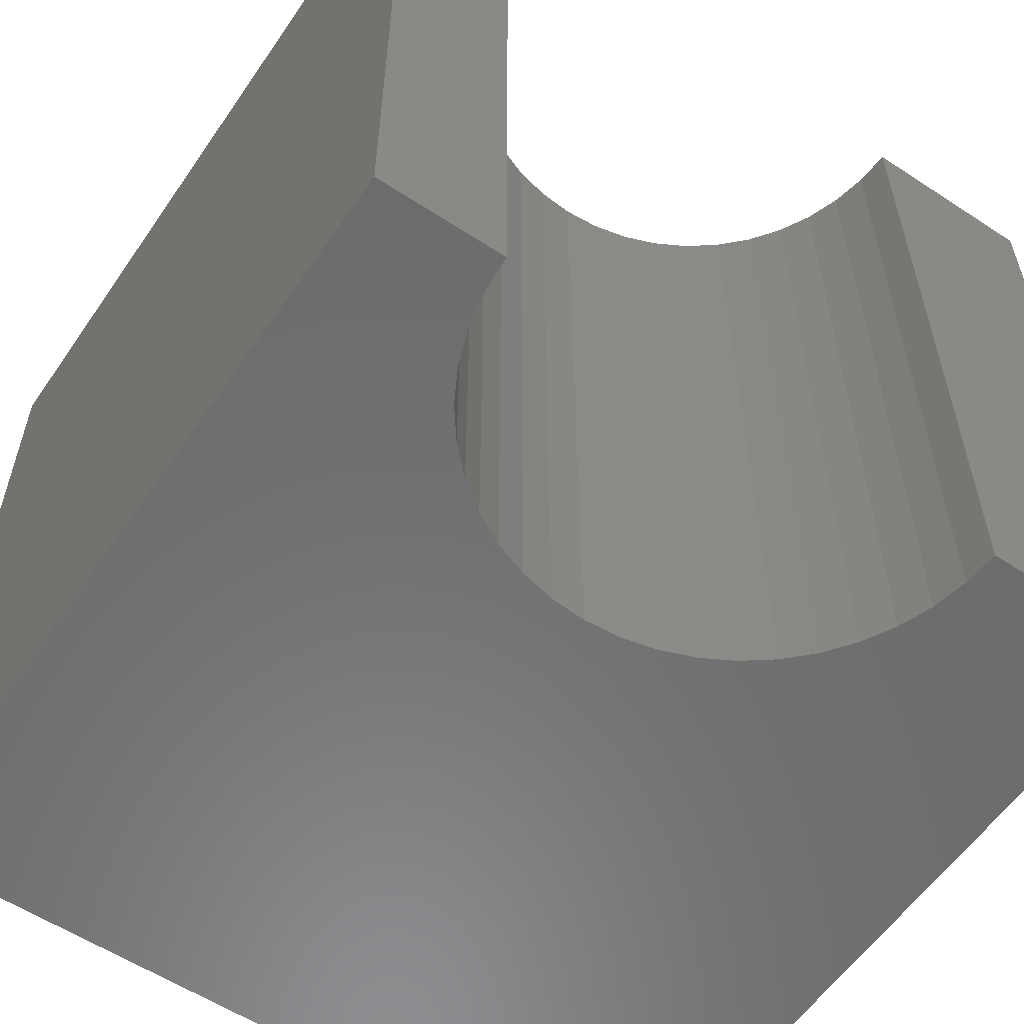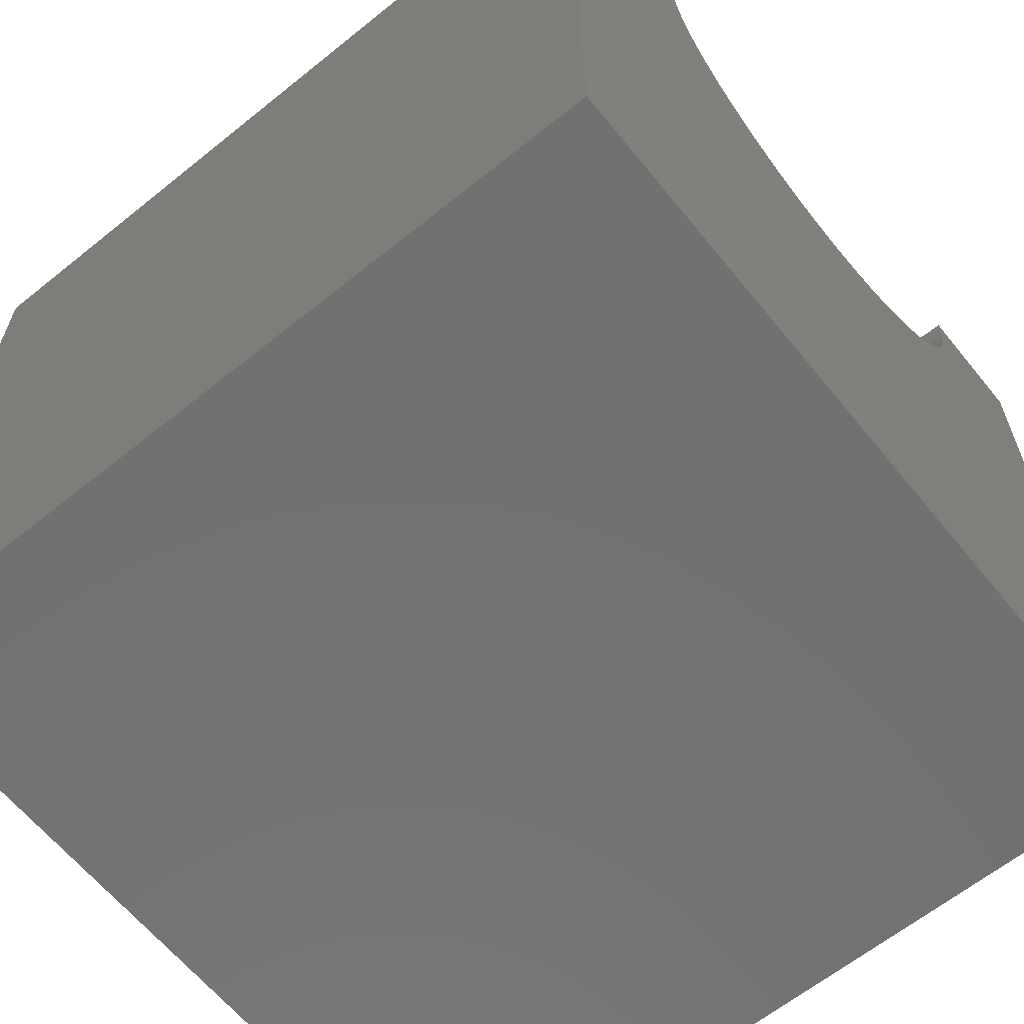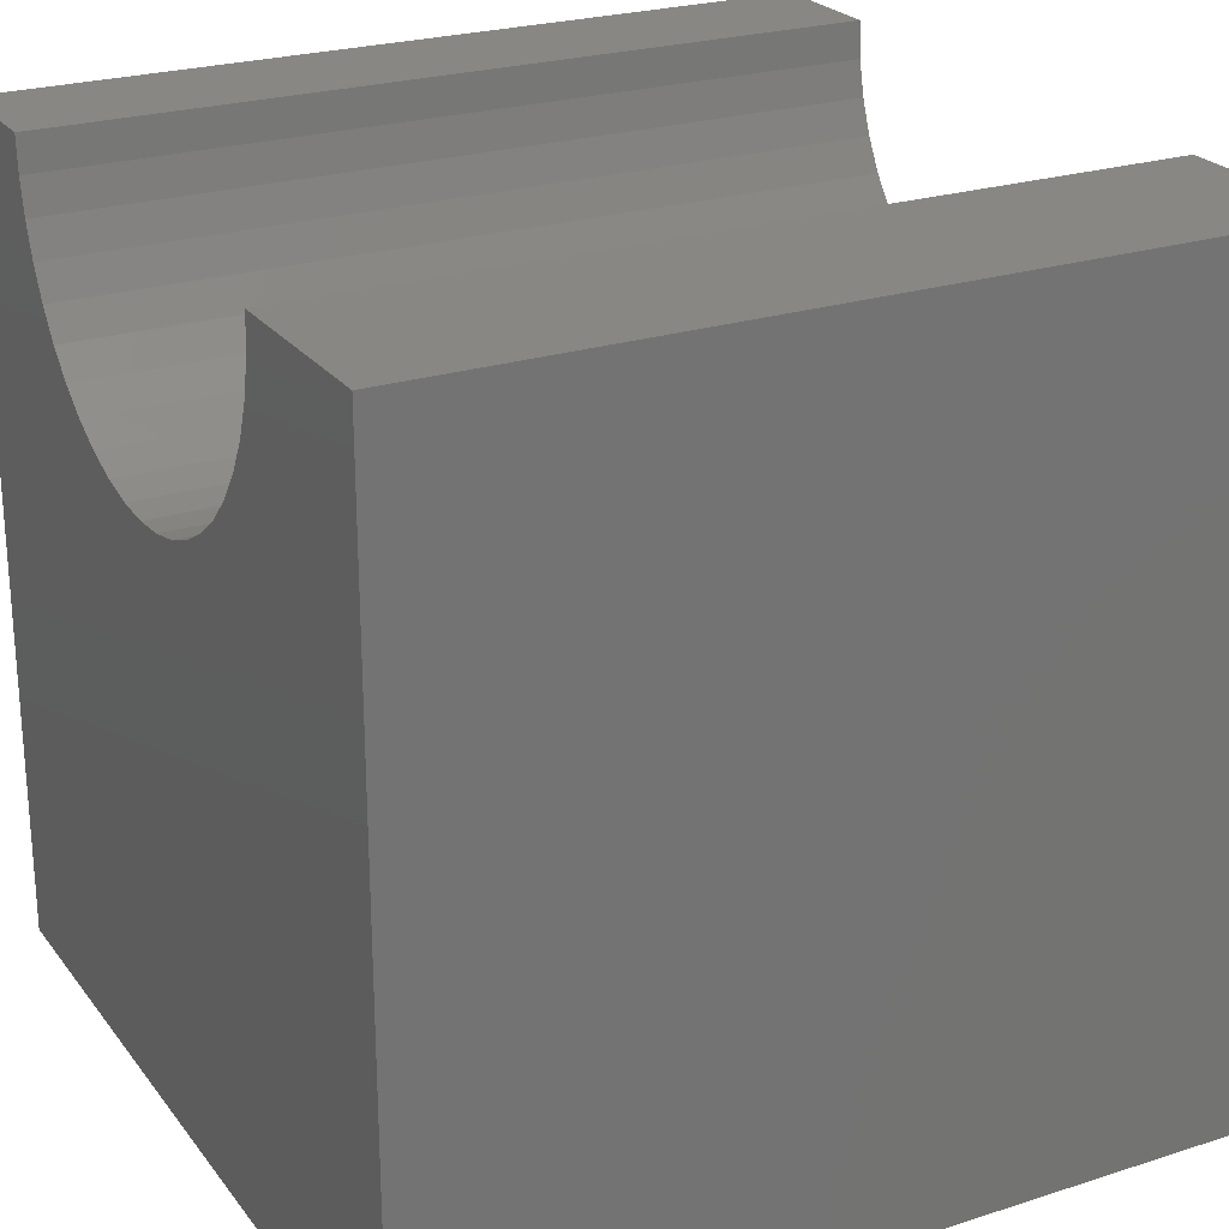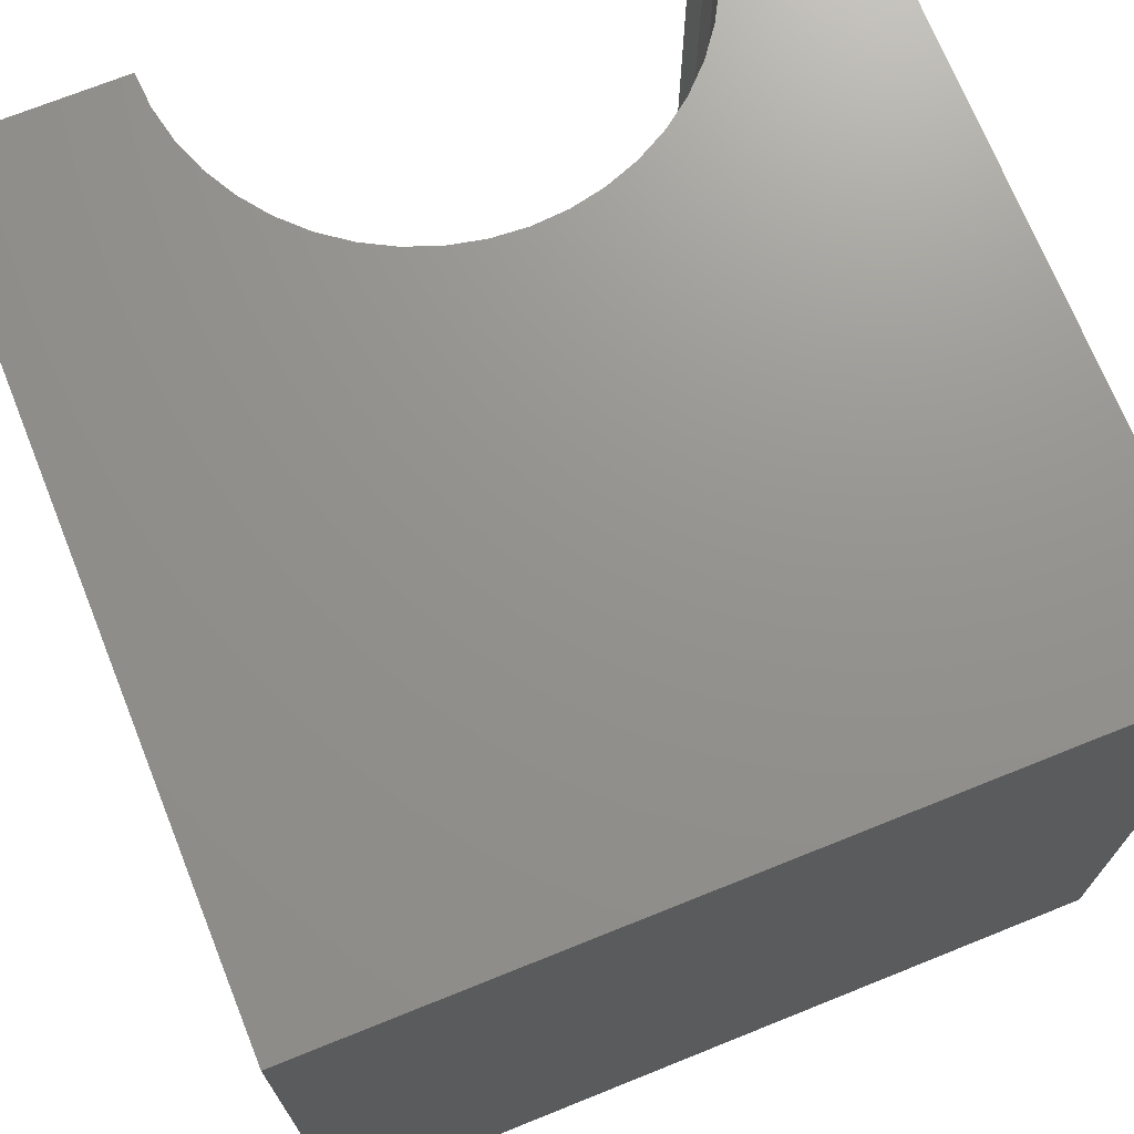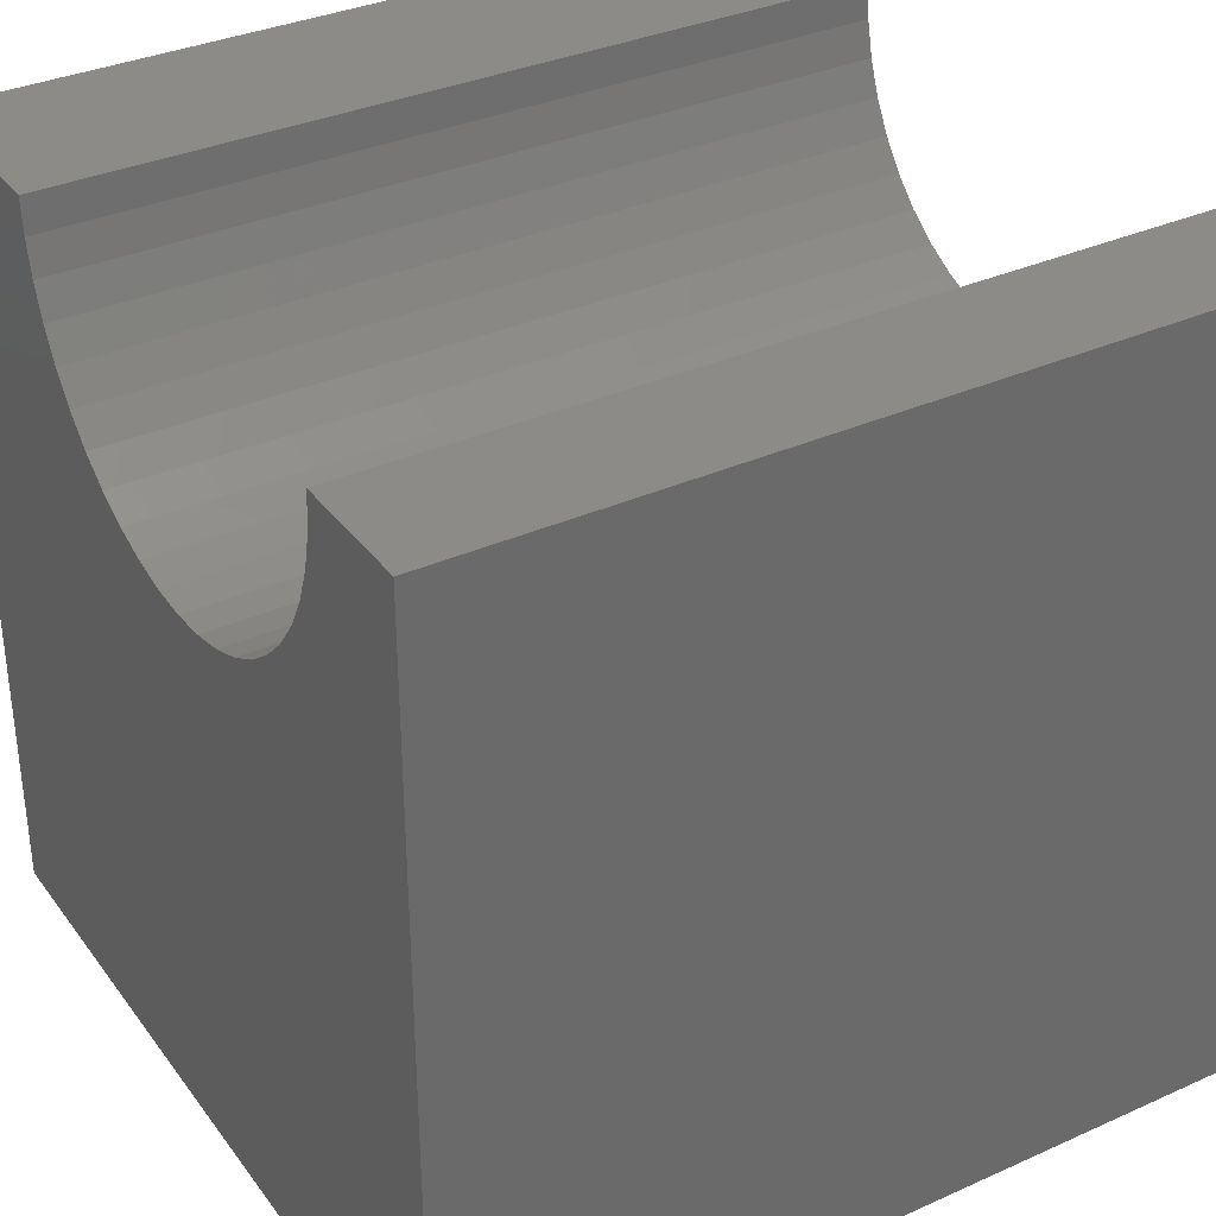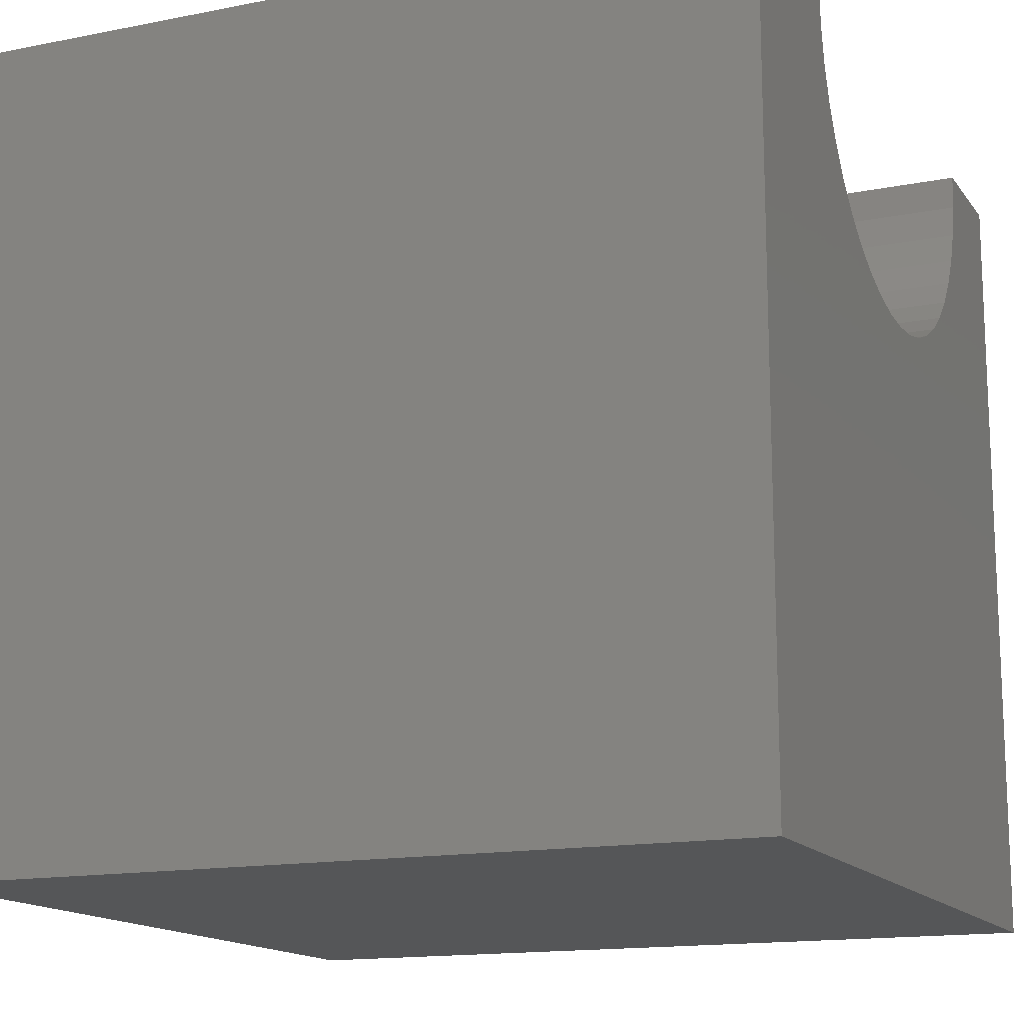
<metadata>
{"format":"stl","ext":"stl","renderer":"f3d","projection":"perspective","resolution":1024,"background":"white","views":[{"elev":-57.9,"azim":-34.2,"up":"+Y"},{"elev":-63.4,"azim":129.1,"up":"+Z"},{"elev":24.3,"azim":62.1,"up":"+Z"},{"elev":71.4,"azim":158.1,"up":"+Y"},{"elev":34.4,"azim":-121.1,"up":"+Z"},{"elev":-14.8,"azim":113.2,"up":"+Z"}]}
</metadata>
<code>
# stl→obj: 54 verts, 104 faces
v 1.539 10 10
v 0 10 10
v 1.539 0 10
v 0 0 10
v 0 10 0
v 0 0 0
v 7.732 0 10
v 10 0 10
v 7.732 10 10
v 10 10 10
v 10 10 0
v 10 0 0
v 7.7 10 9.559
v 3.349 10 7.183
v 3.763 10 7.029
v 5.508 10 7.029
v 5.922 10 7.183
v 6.976 10 7.972
v 7.24 10 8.326
v 7.452 10 8.714
v 7.607 10 9.128
v 2.031 10 8.326
v 2.295 10 7.972
v 6.31 10 7.395
v 6.663 10 7.66
v 1.57 10 9.559
v 1.664 10 9.128
v 1.819 10 8.714
v 2.608 10 7.66
v 2.961 10 7.395
v 4.195 10 6.935
v 4.635 10 6.903
v 5.076 10 6.935
v 1.57 0 9.559
v 7.7 0 9.559
v 7.607 0 9.128
v 7.452 0 8.714
v 7.24 0 8.326
v 6.976 0 7.972
v 6.663 0 7.66
v 6.31 0 7.395
v 5.922 0 7.183
v 2.608 0 7.66
v 2.295 0 7.972
v 4.195 0 6.935
v 3.763 0 7.029
v 2.031 0 8.326
v 1.819 0 8.714
v 1.664 0 9.128
v 5.508 0 7.029
v 5.076 0 6.935
v 4.635 0 6.903
v 3.349 0 7.183
v 2.961 0 7.395
f 1 2 3
f 3 2 4
f 2 5 4
f 4 5 6
f 7 8 9
f 9 8 10
f 11 10 12
f 12 10 8
f 5 11 6
f 6 11 12
f 13 9 10
f 14 15 5
f 16 17 11
f 18 19 11
f 11 19 20
f 11 20 10
f 10 20 21
f 10 21 13
f 5 22 23
f 17 24 11
f 11 24 25
f 11 25 18
f 1 26 2
f 2 26 27
f 2 27 5
f 5 27 28
f 5 28 22
f 23 29 5
f 5 29 30
f 5 30 14
f 15 31 5
f 5 31 32
f 5 32 11
f 11 32 33
f 11 33 16
f 34 3 4
f 7 35 8
f 8 35 36
f 8 36 12
f 36 37 12
f 12 37 38
f 12 38 39
f 39 40 12
f 12 40 41
f 12 41 42
f 43 44 6
f 45 46 6
f 44 47 6
f 6 47 48
f 6 48 4
f 4 48 49
f 4 49 34
f 42 50 12
f 12 50 51
f 12 51 6
f 6 51 52
f 6 52 45
f 46 53 6
f 6 53 54
f 6 54 43
f 7 9 13
f 7 13 35
f 35 13 21
f 35 21 36
f 36 21 20
f 36 20 37
f 37 20 19
f 37 19 38
f 38 19 18
f 38 18 39
f 39 18 25
f 39 25 40
f 40 25 24
f 40 24 41
f 41 24 17
f 41 17 42
f 42 17 16
f 42 16 50
f 50 16 33
f 50 33 51
f 51 33 32
f 51 32 52
f 52 32 31
f 52 31 45
f 45 31 15
f 45 15 46
f 46 15 14
f 46 14 53
f 53 14 30
f 53 30 54
f 54 30 29
f 54 29 43
f 43 29 23
f 43 23 44
f 44 23 22
f 44 22 47
f 47 22 28
f 47 28 48
f 48 28 27
f 48 27 49
f 49 27 26
f 49 26 34
f 34 26 1
f 34 1 3

</code>
